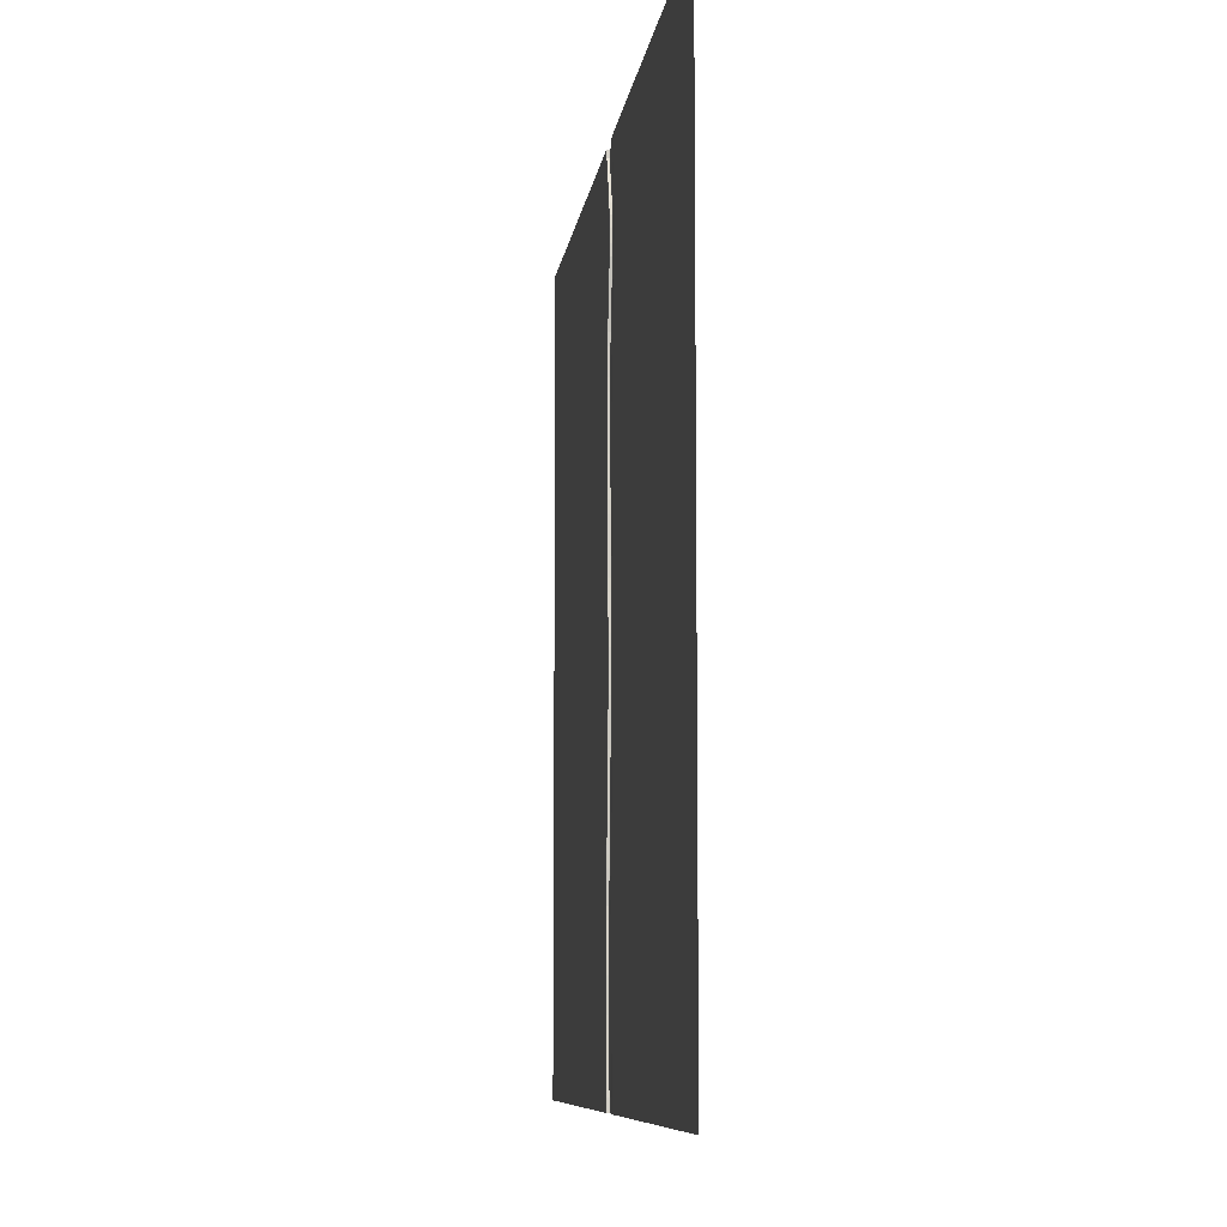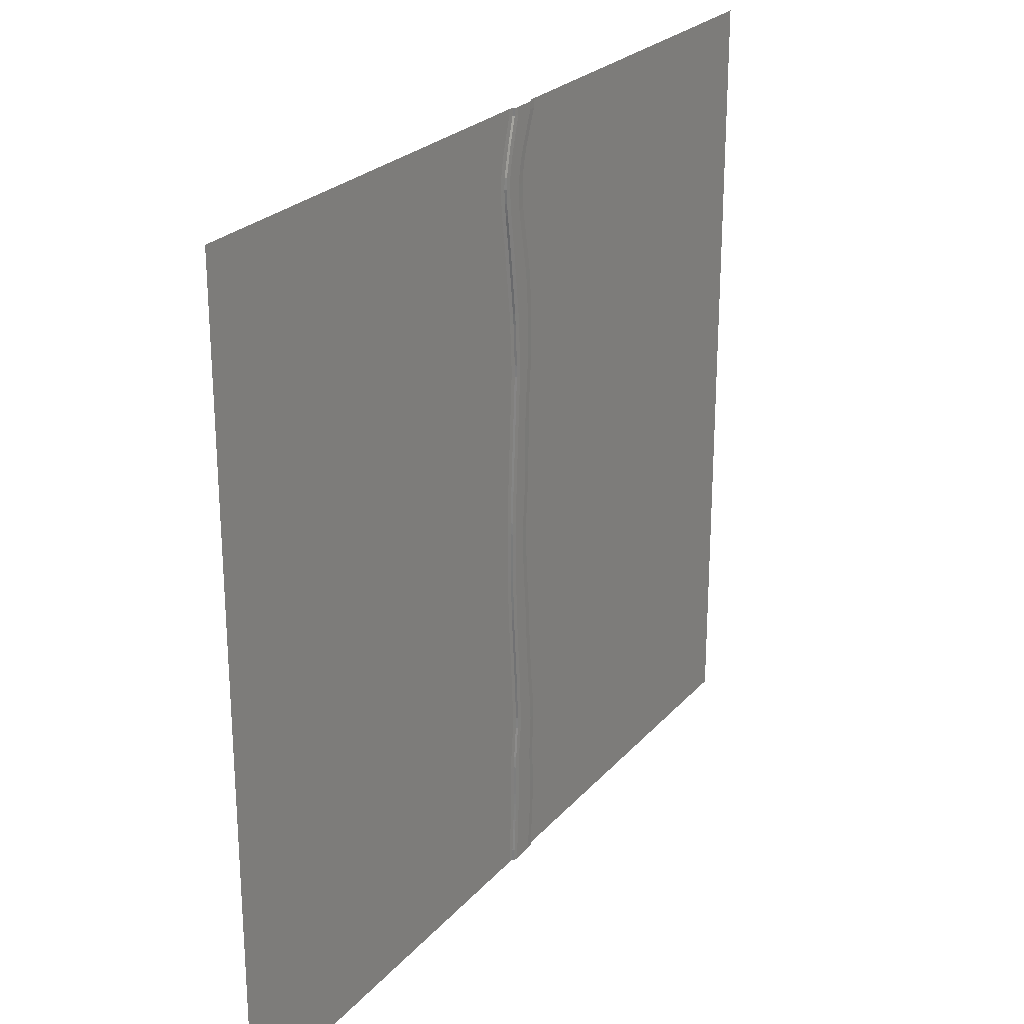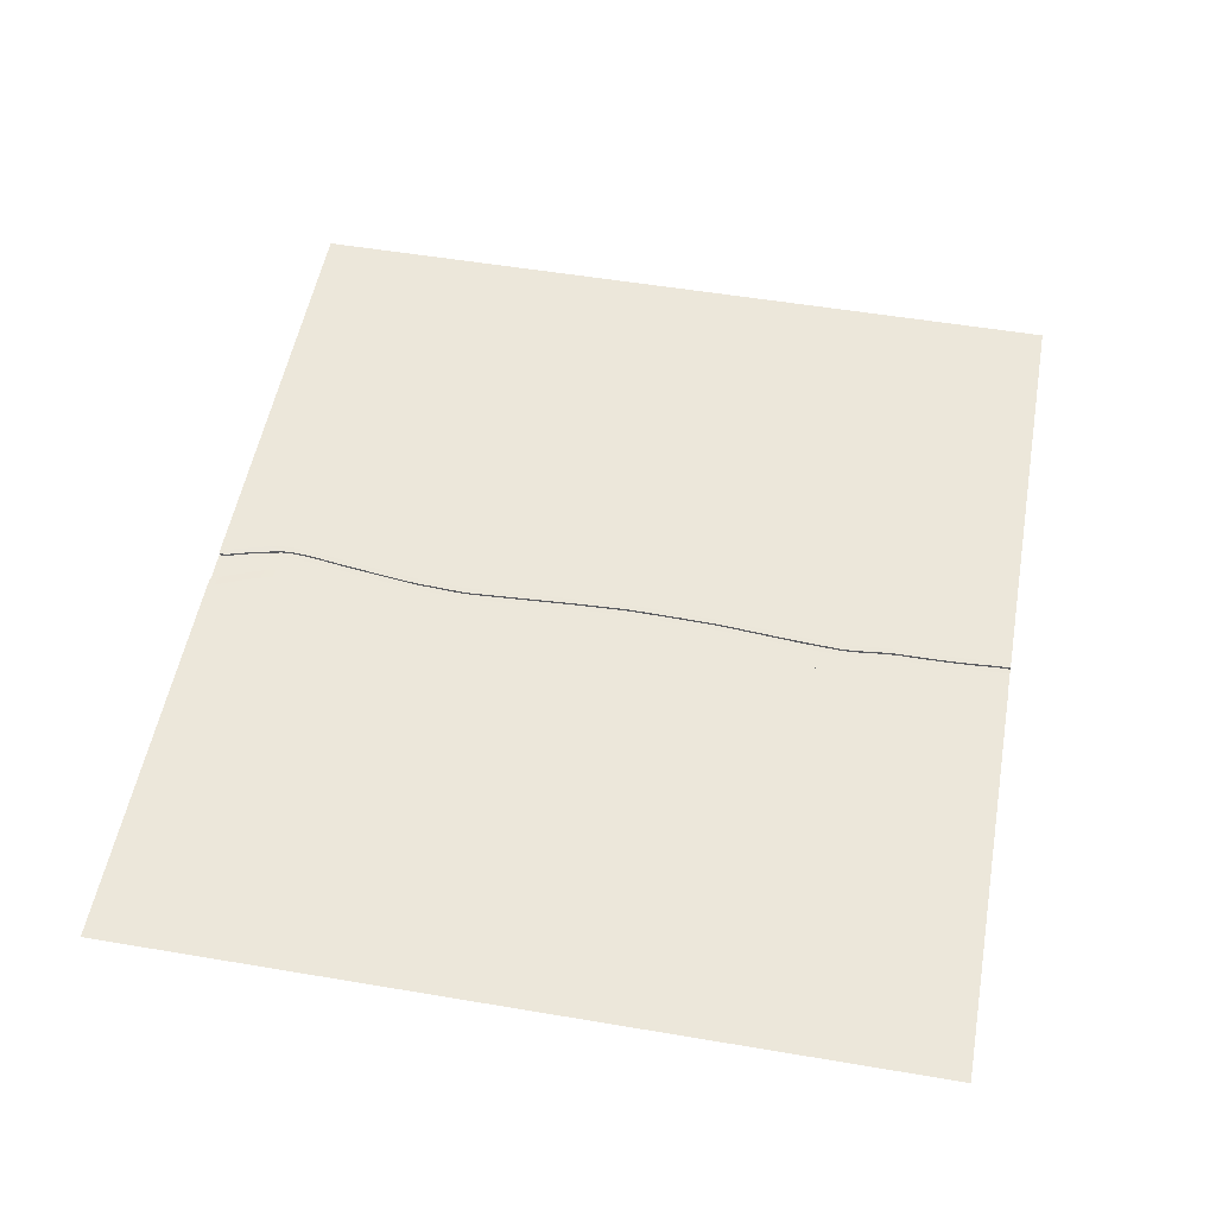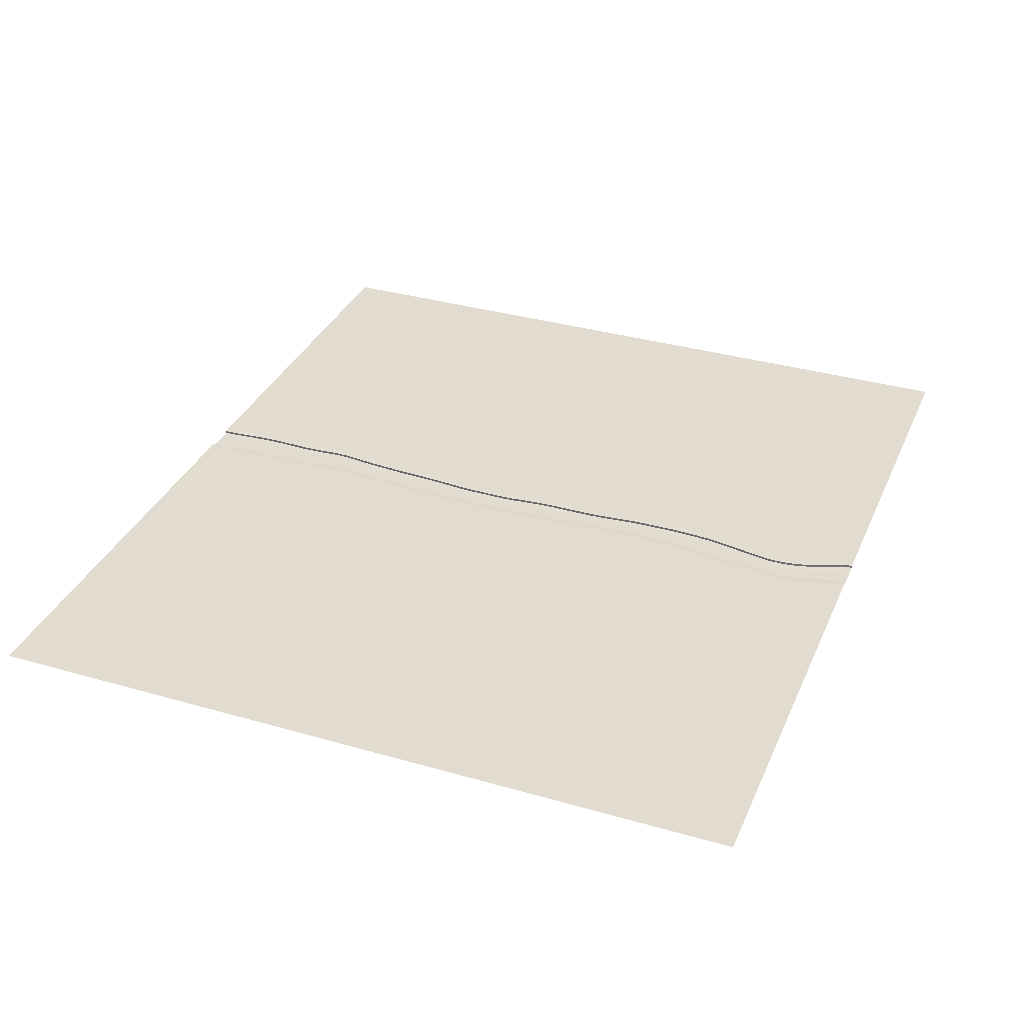
<metadata>
{"format":"obj","ext":"obj","renderer":"f3d","projection":"perspective","resolution":1024,"background":"white","views":[{"elev":-8.2,"azim":-97.1,"up":"+Z"},{"elev":24.7,"azim":-59.3,"up":"+Z"},{"elev":52.8,"azim":100.3,"up":"+Y"},{"elev":34.2,"azim":-68.7,"up":"+Y"}]}
</metadata>
<code>
o Plane.012_Plane.013
v -80.48 0 80
v 100 0 80
v -80.48 0 -80
v 100 0 -80
v -80.48 0 -77.6
v 100 0 -77.6
v -80.48 0 78.55
v 100 0 78.55
v 18.25 0 80
v 17.06 -0.05198 80
v 17.06 -0.05198 -80
v 18.13 0 -80
v 18.13 0 -77.6
v 17.06 -0.05198 -77.6
v 18.25 0 78.55
v 17.06 -0.05198 78.55
v 9.302 0 -80
v 10.36 -0.05198 -80
v 9.301 0 -77.6
v 10.36 -0.05198 -77.6
v 10.36 -0.05198 78.55
v 9.2 0 78.55
v 10.36 -0.05198 80
v 9.205 0 80
v 11.52 -0.5849 80
v 10.36 -0.5329 80
v 17.06 -0.5329 80
v 15.87 -0.5849 80
v 17.06 -0.5329 78.55
v 15.87 -0.5849 78.55
v 17.06 -0.5329 -77.6
v 15.99 -0.5849 -77.6
v 15.99 -0.5849 -80
v 17.06 -0.5329 -80
v 10.36 -0.5329 -80
v 11.42 -0.5849 -80
v 10.36 -0.5329 -77.6
v 11.42 -0.5849 -77.6
v 11.53 -0.5849 78.55
v 10.36 -0.5329 78.55
v 8.906 -0.05198 73.67
v 7.548 -0.05198 67.66
v 8.906 -0.5329 73.67
v 7.547 -0.5329 67.65
v 100 0 60.42
v 100 0 62.71
v -80.48 0 62.7
v -80.48 0 60.41
v 100 0 38.24
v 100 0 40.61
v -80.48 0 40.59
v -80.48 0 38.25
v 100 0 -66.69
v 100 0 -64.3
v -80.48 0 -64.3
v -80.48 0 -66.69
v -80.48 0 -46.84
v -80.48 0 -49.18
v 100 0 -49.21
v 100 0 -46.88
v -80.48 0 6.74
v -80.48 0 4.361
v 100 0 4.371
v 100 0 6.745
v -80.48 0 55.88
v -80.48 0 53.66
v 100 0 53.67
v 100 0 55.87
v -80.48 0 19.81
v -80.48 0 17.44
v 100 0 17.43
v 100 0 19.81
v -80.48 0 29.98
v -80.48 0 27.6
v 100 0 27.61
v 100 0 29.99
v -80.48 0 -30.88
v -80.48 0 -33.24
v 100 0 -33.24
v 100 0 -30.88
v -80.48 0 -12.69
v -80.48 0 -15.08
v 100 0 -15.07
v 100 0 -12.69
v -80.48 0 -2.379
v -80.48 0 -4.764
v 100 0 -4.765
v 100 0 -2.389
v 100 0 -23.79
v 100 0 -21.43
v -80.48 0 -21.42
v -80.48 0 -23.78
v -80.48 0 72.19
v -80.48 0 69.79
v 100 0 69.95
v 100 0 71.85
v 100 0 -40.84
v 100 0 -38.5
v -80.48 0 -38.5
v -80.48 0 -40.86
v 100 0 -58.01
v 100 0 -55.63
v -80.48 0 -55.64
v -80.48 0 -58.01
v 100 0 -72.81
v 100 0 -70.43
v -80.48 0 -70.43
v -80.48 0 -72.81
v 100 0 45.84
v 100 0 48.12
v -80.48 0 48.14
v -80.48 0 45.86
v 100 0 65.39
v 100 0 67.63
v -80.48 0 67.67
v -80.48 0 65.4
v 14.09 0 62.71
v 14.28 0 60.43
v 13.1 -0.05198 60.44
v 12.91 -0.05198 62.71
v 7.635 -0.05198 62.7
v 7.881 -0.05198 60.42
v 6.735 0 60.41
v 6.484 0 62.7
v 12.91 -0.5329 62.71
v 13.1 -0.5329 60.44
v 11.93 -0.5849 60.43
v 11.73 -0.5849 62.71
v 8.785 -0.5849 62.7
v 9.028 -0.5849 60.42
v 7.881 -0.5329 60.42
v 7.635 -0.5329 62.7
v 17.31 0 40.61
v 17.39 0 38.25
v 16.27 -0.05198 38.25
v 16.18 -0.05198 40.61
v 10.52 -0.05198 40.59
v 10.73 -0.05198 38.25
v 9.619 0 38.25
v 9.409 0 40.59
v 16.18 -0.5329 40.61
v 16.27 -0.5329 38.25
v 15.15 -0.5849 38.25
v 15.06 -0.5849 40.6
v 11.64 -0.5849 40.6
v 11.84 -0.5849 38.25
v 10.73 -0.5329 38.25
v 10.52 -0.5329 40.59
v 18.72 0 -64.3
v 18.74 0 -66.69
v 17.67 -0.05198 -66.69
v 17.65 -0.05198 -64.3
v 10.92 -0.05198 -64.3
v 10.89 -0.05198 -66.69
v 9.822 0 -66.69
v 9.855 0 -64.3
v 17.65 -0.5329 -64.3
v 17.67 -0.5329 -66.69
v 16.59 -0.5849 -66.69
v 16.58 -0.5849 -64.3
v 11.99 -0.5849 -64.3
v 11.95 -0.5849 -66.69
v 10.89 -0.5329 -66.69
v 10.92 -0.5329 -64.3
v 18.79 0 -46.88
v 18.87 0 -49.21
v 17.79 -0.05198 -49.21
v 17.71 -0.05198 -46.88
v 11.75 -0.05198 -46.84
v 11.7 -0.05198 -49.18
v 10.63 0 -49.18
v 10.68 0 -46.84
v 17.71 -0.5329 -46.86
v 17.79 -0.5329 -49.19
v 16.7 -0.5849 -49.19
v 16.63 -0.5849 -46.86
v 12.83 -0.5849 -46.85
v 12.77 -0.5849 -49.19
v 11.7 -0.5329 -49.18
v 11.75 -0.5329 -46.85
v 16.55 0 6.744
v 16.44 0 4.372
v 15.35 -0.05198 4.373
v 15.45 -0.05198 6.744
v 10.05 -0.05198 6.739
v 9.933 -0.05198 4.363
v 8.851 0 4.362
v 8.965 0 6.74
v 15.45 -0.5329 6.743
v 15.35 -0.5329 4.372
v 14.25 -0.5849 4.369
v 14.35 -0.5849 6.742
v 11.13 -0.5849 6.741
v 11.02 -0.5849 4.366
v 9.933 -0.5329 4.364
v 10.05 -0.5329 6.74
v 15.17 0 55.86
v 15.59 0 53.68
v 14.42 -0.05198 53.69
v 14 -0.05198 55.85
v 8.565 -0.05198 55.87
v 8.873 -0.05198 53.66
v 7.736 0 53.66
v 7.423 0 55.88
v 14 -0.5329 55.85
v 14.42 -0.5329 53.69
v 13.26 -0.5849 53.68
v 12.83 -0.5849 55.86
v 9.706 -0.5849 55.87
v 10.01 -0.5849 53.67
v 8.873 -0.5329 53.67
v 8.565 -0.5329 55.87
v 15.43 -0.05198 17.43
v 15.52 -0.05198 19.8
v 16.63 0 19.8
v 16.53 0 17.43
v 9.542 0 17.44
v 9.67 0 19.81
v 10.76 -0.05198 19.81
v 10.63 -0.05198 17.44
v 14.33 -0.5849 17.43
v 14.42 -0.5849 19.81
v 15.52 -0.5329 19.8
v 15.43 -0.5329 17.43
v 10.63 -0.5329 17.44
v 10.76 -0.5329 19.81
v 11.85 -0.5849 19.81
v 11.72 -0.5849 17.44
v 17.21 0 -30.88
v 17.37 0 -33.24
v 16.29 -0.05198 -33.23
v 16.12 -0.05198 -30.88
v 10.71 -0.05198 -30.89
v 10.89 -0.05198 -33.24
v 9.821 0 -33.24
v 9.64 0 -30.88
v 16.12 -0.5329 -30.88
v 16.29 -0.5329 -33.23
v 15.2 -0.5849 -33.24
v 15.03 -0.5849 -30.88
v 11.79 -0.5849 -30.88
v 11.97 -0.5849 -33.24
v 10.89 -0.5329 -33.24
v 10.71 -0.5329 -30.88
v 15.9 0 -12.69
v 16.03 0 -15.07
v 14.94 -0.05198 -15.06
v 14.81 -0.05198 -12.69
v 9.77 -0.05198 -12.69
v 9.83 -0.05198 -15.08
v 8.755 0 -15.08
v 8.696 0 -12.69
v 14.81 -0.5329 -12.69
v 14.94 -0.5329 -15.06
v 13.85 -0.5849 -15.07
v 13.72 -0.5849 -12.69
v 10.85 -0.5849 -12.69
v 10.9 -0.5849 -15.07
v 9.83 -0.5329 -15.08
v 9.77 -0.5329 -12.69
v 16.16 -0.05198 27.61
v 16.25 -0.05198 29.99
v 17.37 0 29.99
v 17.27 0 27.61
v 11.18 -0.05198 29.98
v 11.18 -0.05198 27.61
v 10.09 0 27.6
v 10.08 0 29.98
v 15.05 -0.5849 27.61
v 15.14 -0.5849 29.98
v 16.25 -0.5329 29.98
v 16.16 -0.5329 27.61
v 12.28 -0.5849 29.98
v 12.28 -0.5849 27.61
v 11.18 -0.5329 27.61
v 11.18 -0.5329 29.98
v 14.68 -0.05198 -4.764
v 14.76 -0.05198 -2.391
v 15.85 0 -2.39
v 15.77 0 -4.765
v 8.544 0 -4.764
v 8.571 0 -2.379
v 9.649 -0.05198 -2.381
v 9.621 -0.05198 -4.764
v 13.59 -0.5849 -4.764
v 13.67 -0.5849 -2.387
v 14.76 -0.5329 -2.39
v 14.68 -0.5329 -4.764
v 9.621 -0.5329 -4.764
v 9.649 -0.5329 -2.382
v 10.73 -0.5849 -2.384
v 10.7 -0.5849 -4.764
v 15.72 -0.05198 -23.79
v 15.54 -0.05198 -21.43
v 16.63 0 -21.43
v 16.81 0 -23.79
v 9.081 0 -23.78
v 8.952 0 -21.42
v 10.03 -0.05198 -21.42
v 10.16 -0.05198 -23.78
v 14.63 -0.5849 -23.79
v 14.45 -0.5849 -21.43
v 15.54 -0.5329 -21.43
v 15.72 -0.5329 -23.79
v 10.16 -0.5329 -23.78
v 10.03 -0.5329 -21.42
v 11.1 -0.5849 -21.42
v 11.23 -0.5849 -23.78
v 15.54 0 71.83
v 14.96 0 69.96
v 13.76 -0.05198 69.96
v 14.33 -0.05198 71.82
v 6.743 0 69.79
v 7.3 0 72.19
v 14.33 -0.5329 71.82
v 13.76 -0.5329 69.96
v 12.55 -0.5849 69.95
v 13.13 -0.5849 71.83
v 9.529 -0.5849 71.84
v 9.098 -0.5849 69.95
v 10.37 0 -40.85
v 10.22 0 -38.5
v 11.29 -0.05198 -38.51
v 11.44 -0.05198 -40.85
v 11.44 -0.5329 -40.85
v 11.29 -0.5329 -38.51
v 12.36 -0.5849 -38.51
v 12.51 -0.5849 -40.85
v 16.97 -0.05198 -40.83
v 16.73 -0.05198 -38.51
v 17.81 0 -38.51
v 18.05 0 -40.84
v 15.88 -0.5849 -40.84
v 15.64 -0.5849 -38.51
v 16.73 -0.5329 -38.51
v 16.97 -0.5329 -40.83
v 17.39 -0.05198 -58.01
v 17.41 -0.05198 -55.63
v 18.49 0 -55.63
v 18.47 0 -58.01
v 9.859 0 -58.01
v 9.977 0 -55.64
v 11.05 -0.05198 -55.64
v 10.93 -0.05198 -58.01
v 16.32 -0.5849 -58.01
v 16.33 -0.5849 -55.64
v 17.41 -0.5329 -55.64
v 17.39 -0.5329 -58.01
v 10.93 -0.5329 -58.01
v 11.05 -0.5329 -55.64
v 12.11 -0.5849 -55.64
v 11.99 -0.5849 -58.01
v 17.43 -0.05198 -72.8
v 17.56 -0.05198 -70.43
v 18.63 0 -70.43
v 18.5 0 -72.8
v 9.612 0 -72.81
v 9.721 0 -70.43
v 10.78 -0.05198 -70.43
v 10.68 -0.05198 -72.81
v 16.36 -0.5849 -72.8
v 16.49 -0.5849 -70.43
v 17.56 -0.5329 -70.43
v 17.43 -0.5329 -72.8
v 10.68 -0.5329 -72.81
v 10.78 -0.5329 -70.43
v 11.85 -0.5849 -70.43
v 11.74 -0.5849 -72.81
v 15.78 -0.05198 45.85
v 15.49 -0.05198 48.1
v 16.63 0 48.11
v 16.92 0 45.85
v 8.751 0 45.86
v 8.461 0 48.13
v 9.591 -0.05198 48.13
v 9.876 -0.05198 45.87
v 14.64 -0.5849 45.85
v 14.34 -0.5849 48.11
v 15.49 -0.5329 48.1
v 15.78 -0.5329 45.85
v 9.876 -0.5329 45.87
v 9.592 -0.5329 48.12
v 10.72 -0.5849 48.12
v 11 -0.5849 45.86
v 12.95 -0.05198 65.39
v 13.21 -0.05198 67.62
v 14.4 0 67.62
v 14.13 0 65.39
v 6.295 0 65.4
v 6.391 0 67.67
v 7.449 -0.05198 65.4
v 11.76 -0.5849 65.39
v 12.02 -0.5849 67.64
v 13.21 -0.5329 67.62
v 12.95 -0.5329 65.39
v 7.449 -0.5329 65.4
v 8.706 -0.5849 67.65
v 8.604 -0.5849 65.39
f 14 11 34 31
f 360 20 19 357
f 10 16 29 27
f 108 357 19 5
f 25 28 30 39
f 310 95 114 387
f 18 20 37 35
f 364 31 32 361
f 21 23 26 40
f 320 317 393 397
f 38 32 33 36
f 118 45 68 197
f 13 6 4 12
f 41 21 40 43
f 388 117 120 385
f 121 391 396 132
f 398 129 132 396
f 48 123 204 65
f 116 389 124 47
f 119 200 205 126
f 340 101 54 149
f 384 145 148 381
f 112 373 140 51
f 52 139 268 73
f 135 262 271 142
f 58 171 342 103
f 352 161 164 349
f 104 341 156 55
f 56 155 358 107
f 151 354 363 158
f 150 53 106 355
f 146 143 270 273
f 336 173 176 333
f 228 193 196 225
f 185 220 225 196
f 66 203 374 111
f 183 278 287 190
f 70 217 188 61
f 391 121 124 389
f 395 125 128 392
f 130 127 208 209
f 134 49 76 263
f 210 383 382 211
f 272 223 222 269
f 78 235 322 99
f 274 227 226 275
f 231 330 335 238
f 216 71 64 181
f 182 63 88 279
f 169 324 325 180
f 62 187 282 85
f 324 169 172 321
f 82 251 298 91
f 300 233 236 297
f 233 300 305 244
f 308 241 244 305
f 92 297 236 77
f 292 257 260 289
f 249 284 289 260
f 7 22 314 93
f 247 294 303 254
f 86 281 252 81
f 380 141 144 377
f 376 137 140 373
f 264 75 72 215
f 220 185 188 217
f 224 189 192 221
f 194 191 286 291
f 74 267 218 69
f 280 87 84 245
f 296 89 80 229
f 356 105 6 13
f 258 255 302 307
f 288 253 256 285
f 284 249 252 281
f 311 386 394 316
f 5 19 17 3
f 368 38 37 365
f 1 24 22 7
f 39 319 43 40
f 328 177 180 325
f 304 237 240 301
f 230 79 98 331
f 242 239 334 327
f 246 83 90 295
f 153 344 349 164
f 167 338 347 174
f 100 321 172 57
f 166 59 102 339
f 178 175 346 351
f 94 313 390 115
f 332 97 60 165
f 162 159 362 367
f 348 157 160 345
f 344 153 156 341
f 137 376 381 148
f 202 375 374 203
f 198 67 110 371
f 206 379 378 207
f 266 219 218 267
f 372 109 50 133
f 21 41 314 22
f 15 8 96 309
f 42 390 313
f 320 397 44
f 9 15 16 10
f 353 14 31 364
f 13 12 11 14
f 20 18 17 19
f 20 360 365 37
f 23 21 22 24
f 27 29 30 28
f 368 361 32 38
f 31 34 33 32
f 38 36 35 37
f 25 39 40 26
f 118 197 200 119
f 122 201 204 123
f 126 205 208 127
f 130 209 212 131
f 134 263 262 135
f 138 265 268 139
f 142 271 270 143
f 146 273 276 147
f 150 355 354 151
f 154 359 358 155
f 158 363 362 159
f 162 367 366 163
f 265 138 147 276
f 340 149 152 337
f 182 279 278 183
f 186 283 282 187
f 190 287 286 191
f 194 291 290 195
f 385 120 125 395
f 201 122 131 212
f 398 392 128 129
f 372 133 136 369
f 261 214 223 272
f 219 266 275 226
f 274 269 222 227
f 296 229 232 293
f 369 136 141 380
f 384 377 144 145
f 170 343 342 171
f 230 331 330 231
f 234 323 322 235
f 238 335 334 239
f 242 327 326 243
f 246 295 294 247
f 250 299 298 251
f 254 303 302 255
f 258 307 306 259
f 178 351 350 179
f 166 339 338 167
f 174 347 346 175
f 213 184 189 224
f 283 186 195 290
f 228 221 192 193
f 198 371 370 199
f 277 248 253 288
f 299 250 259 306
f 292 285 256 257
f 15 309 312 16
f 310 387 386 311
f 41 42 313 314
f 316 394 393 317
f 43 319 320 44
f 41 43 44 42
f 323 234 243 326
f 280 245 248 277
f 293 232 237 304
f 308 301 240 241
f 329 168 173 336
f 343 170 179 350
f 328 333 176 177
f 216 181 184 213
f 337 152 157 348
f 359 154 163 366
f 352 345 160 161
f 332 165 168 329
f 199 370 379 206
f 375 202 211 382
f 210 207 378 383
f 264 215 214 261
f 16 312 315 29
f 29 315 318 30
f 39 30 318 319
f 356 13 14 353
f 9 2 8 15
f 354 355 356 353
f 358 359 360 357
f 362 363 364 361
f 366 367 368 365
f 386 387 388 385
f 118 119 120 117
f 390 42 391 389
f 122 123 124 121
f 393 394 395 392
f 126 127 128 125
f 44 397 398 396
f 130 131 132 129
f 370 371 372 369
f 134 135 136 133
f 374 375 376 373
f 138 139 140 137
f 378 379 380 377
f 142 143 144 141
f 382 383 384 381
f 146 147 148 145
f 338 339 340 337
f 150 151 152 149
f 342 343 344 341
f 154 155 156 153
f 346 347 348 345
f 158 159 160 157
f 350 351 352 349
f 162 163 164 161
f 266 267 268 265
f 274 275 276 273
f 214 215 216 213
f 182 183 184 181
f 218 219 220 217
f 186 187 188 185
f 222 223 224 221
f 190 191 192 189
f 226 227 228 225
f 194 195 196 193
f 198 199 200 197
f 202 203 204 201
f 206 207 208 205
f 210 211 212 209
f 262 263 264 261
f 270 271 272 269
f 322 323 324 321
f 170 171 172 169
f 294 295 296 293
f 230 231 232 229
f 298 299 300 297
f 234 235 236 233
f 302 303 304 301
f 238 239 240 237
f 306 307 308 305
f 242 243 244 241
f 278 279 280 277
f 246 247 248 245
f 282 283 284 281
f 250 251 252 249
f 286 287 288 285
f 254 255 256 253
f 290 291 292 289
f 258 259 260 257
f 326 327 328 325
f 178 179 180 177
f 330 331 332 329
f 166 167 168 165
f 334 335 336 333
f 174 175 176 173
f 310 311 312 309
f 316 317 318 315
f 355 106 105 356
f 363 354 353 364
f 95 310 309 96
f 311 316 315 312
f 107 358 357 108
f 359 366 365 360
f 313 94 93 314
f 317 320 319 318
f 367 362 361 368
f 387 114 113 388
f 45 118 117 46
f 394 386 385 395
f 119 126 125 120
f 67 198 197 68
f 199 206 205 200
f 131 122 121 132
f 42 44 396 391
f 115 390 389 116
f 123 48 47 124
f 211 202 201 212
f 203 66 65 204
f 397 393 392 398
f 127 130 129 128
f 207 210 209 208
f 371 110 109 372
f 49 134 133 50
f 379 370 369 380
f 135 142 141 136
f 75 264 263 76
f 261 272 271 262
f 147 138 137 148
f 375 382 381 376
f 275 266 265 276
f 111 374 373 112
f 139 52 51 140
f 267 74 73 268
f 383 378 377 384
f 143 146 145 144
f 269 274 273 270
f 339 102 101 340
f 53 150 149 54
f 347 338 337 348
f 151 158 157 152
f 163 154 153 164
f 343 350 349 344
f 103 342 341 104
f 155 56 55 156
f 351 346 345 352
f 159 162 161 160
f 165 60 59 166
f 335 330 329 336
f 167 174 173 168
f 331 98 97 332
f 57 172 171 58
f 99 322 321 100
f 169 180 179 170
f 323 326 325 324
f 177 176 175 178
f 327 334 333 328
f 215 72 71 216
f 63 182 181 64
f 223 214 213 224
f 183 190 189 184
f 87 280 279 88
f 277 288 287 278
f 195 186 185 196
f 219 226 225 220
f 69 218 217 70
f 187 62 61 188
f 289 284 283 290
f 281 86 85 282
f 227 222 221 228
f 191 194 193 192
f 285 292 291 286
f 303 294 293 304
f 231 238 237 232
f 295 90 89 296
f 79 230 229 80
f 243 234 233 244
f 299 306 305 300
f 91 298 297 92
f 235 78 77 236
f 307 302 301 308
f 239 242 241 240
f 83 246 245 84
f 247 254 253 248
f 259 250 249 260
f 251 82 81 252
f 255 258 257 256
f 388 113 46 117

</code>
